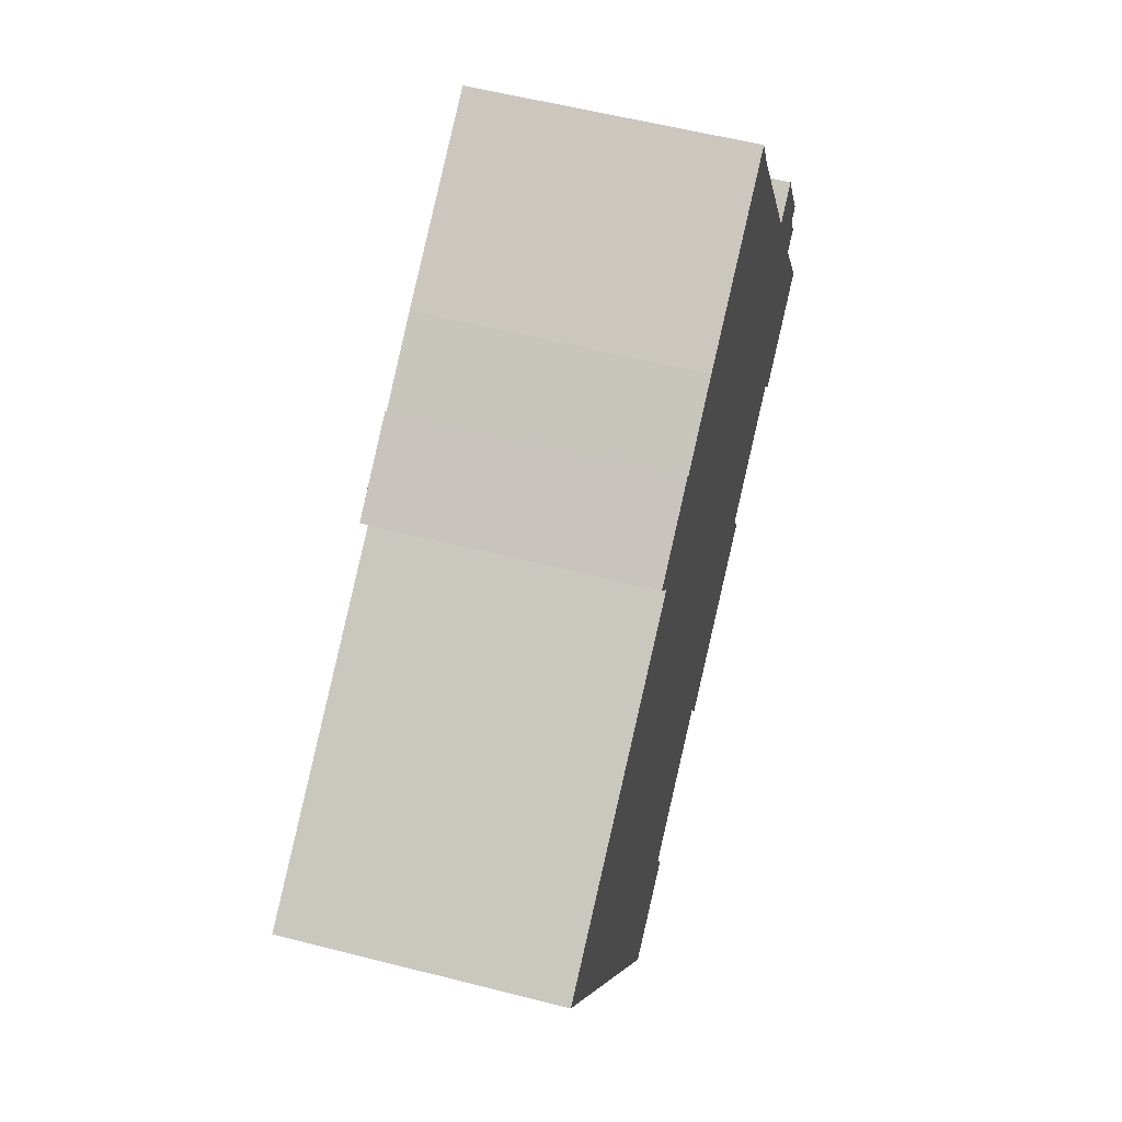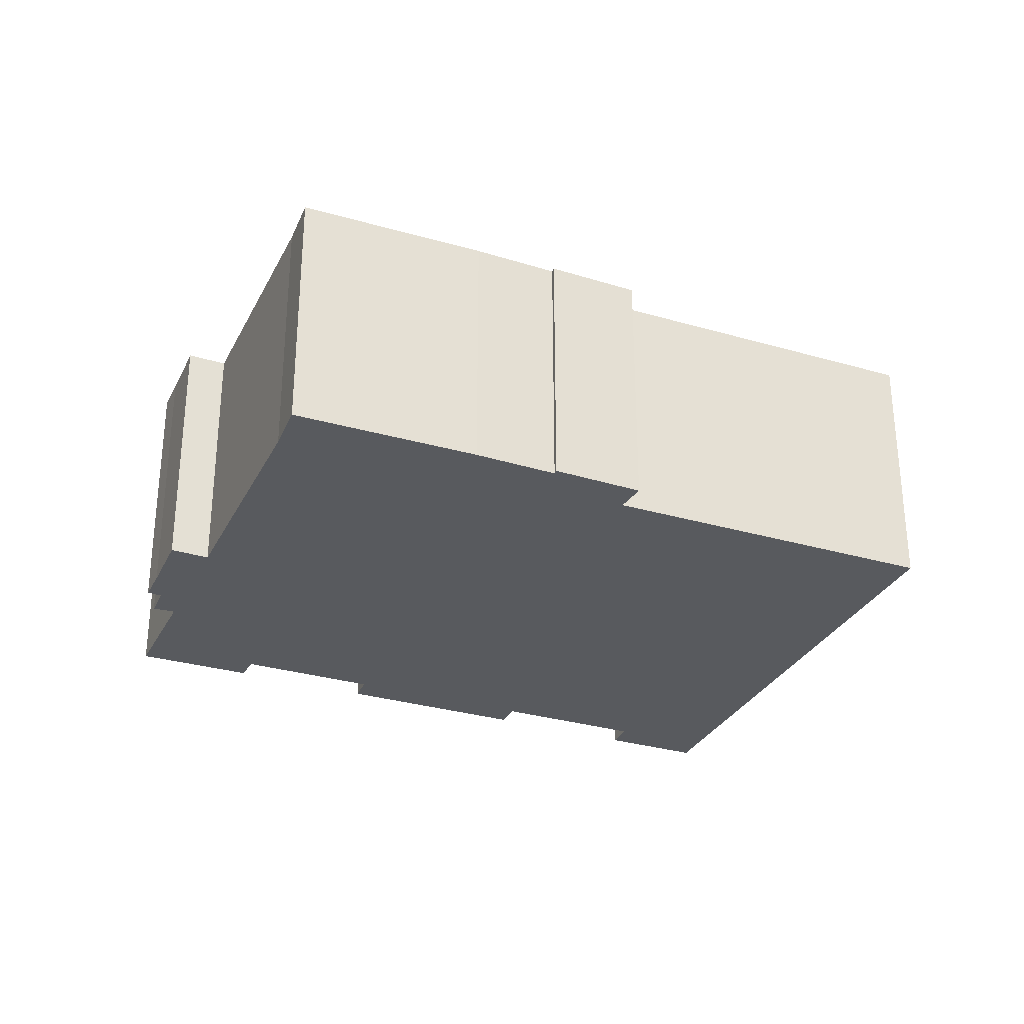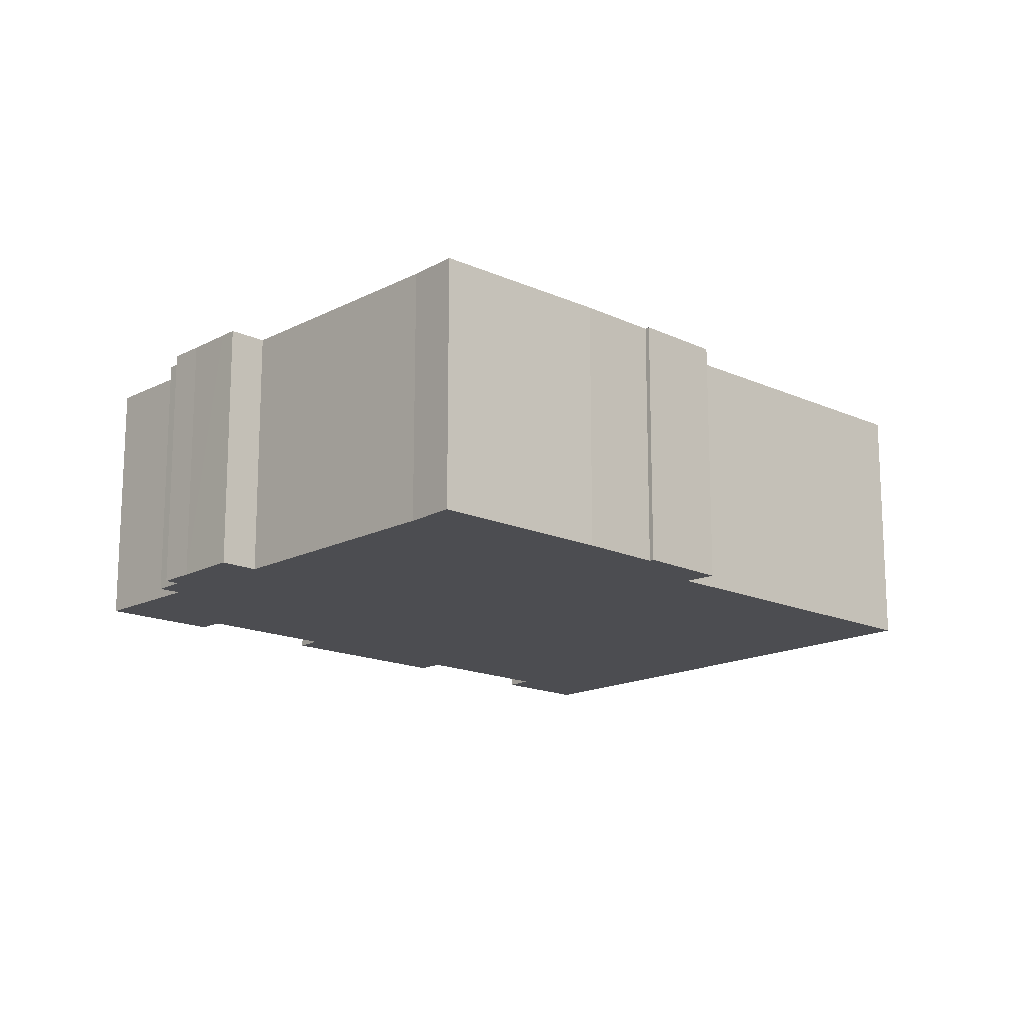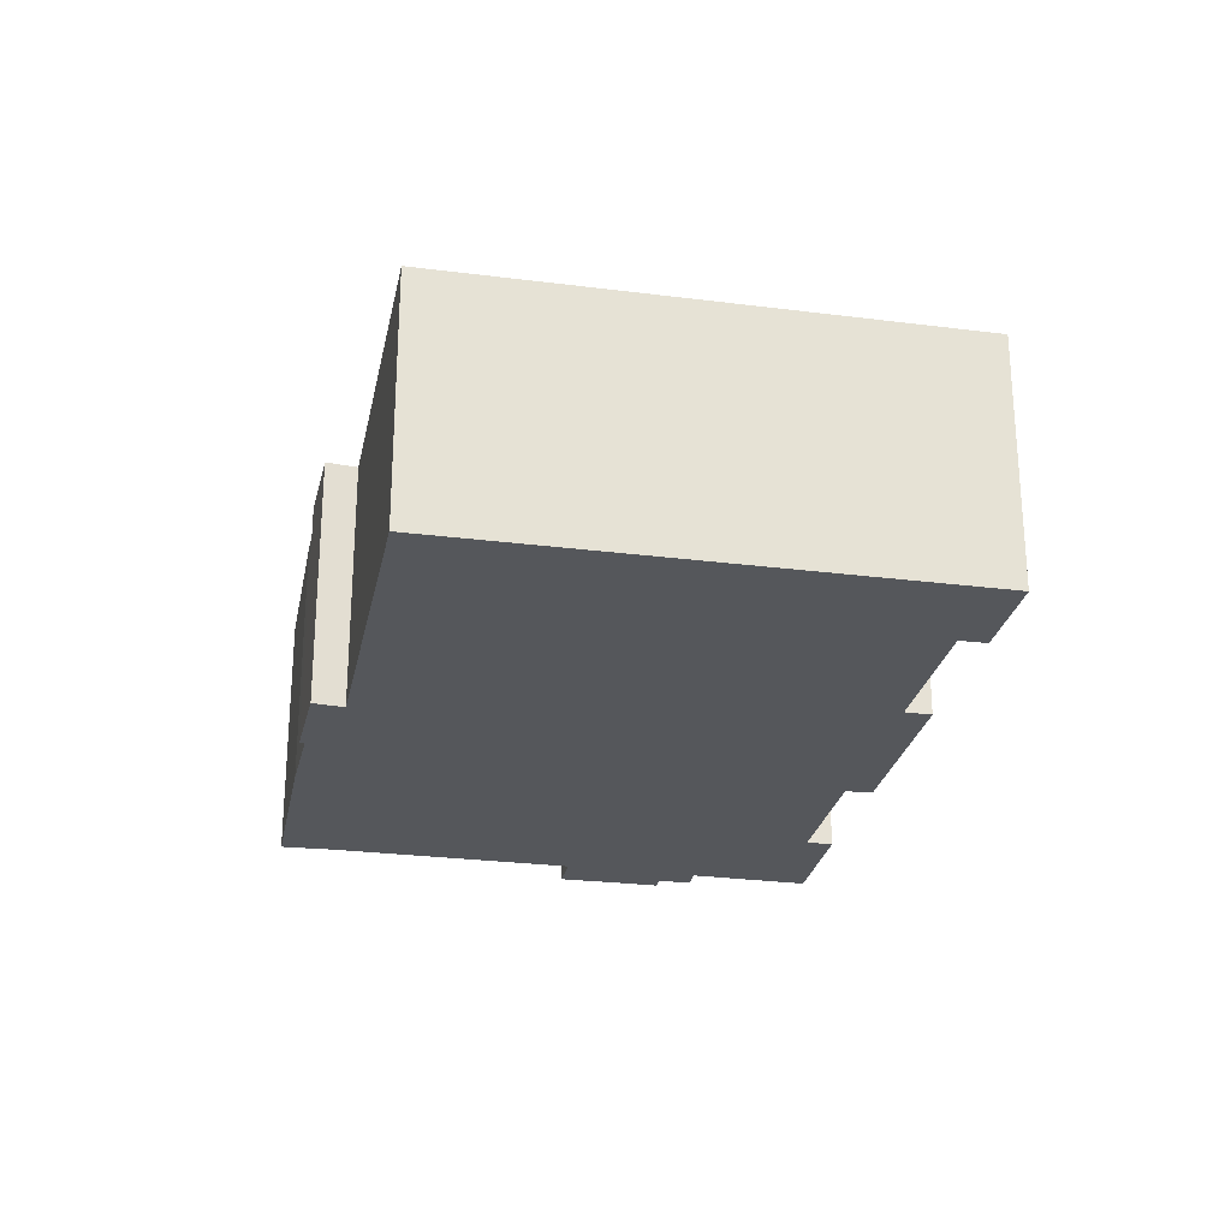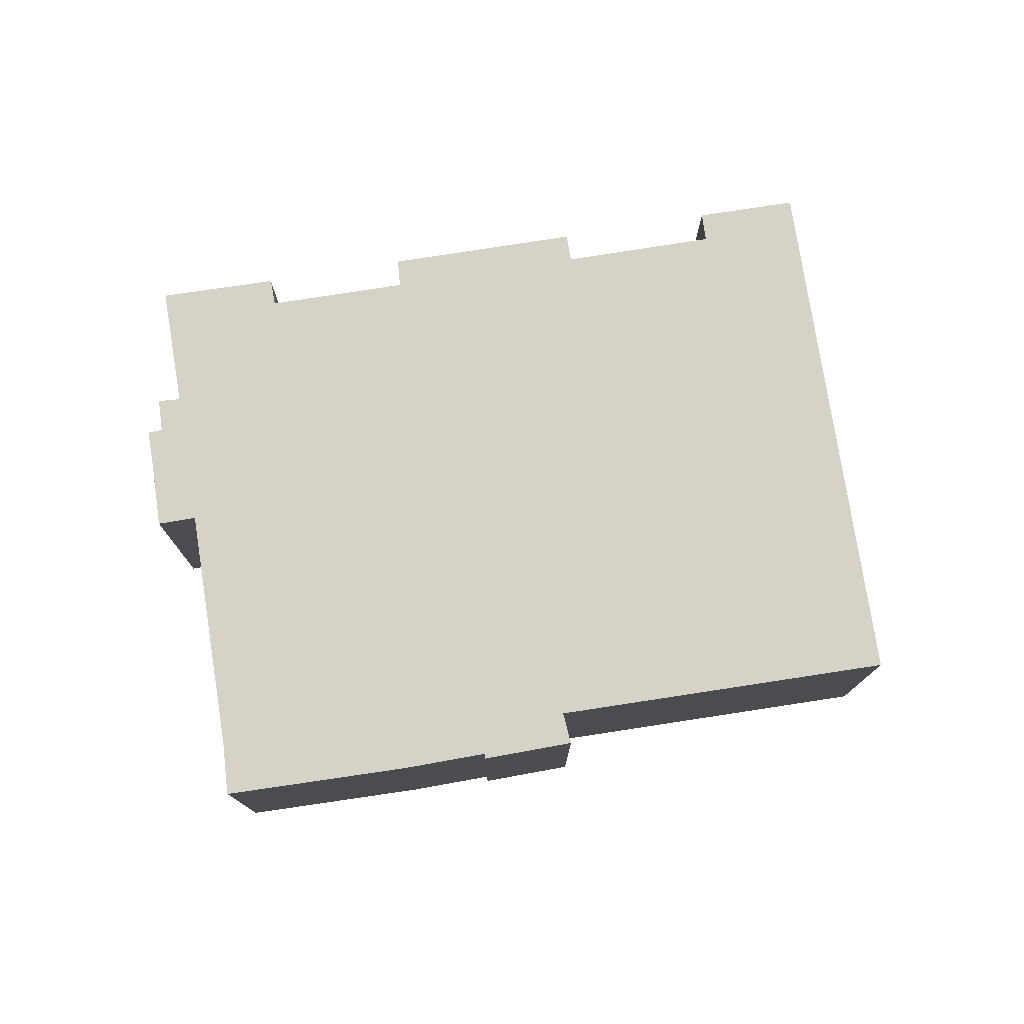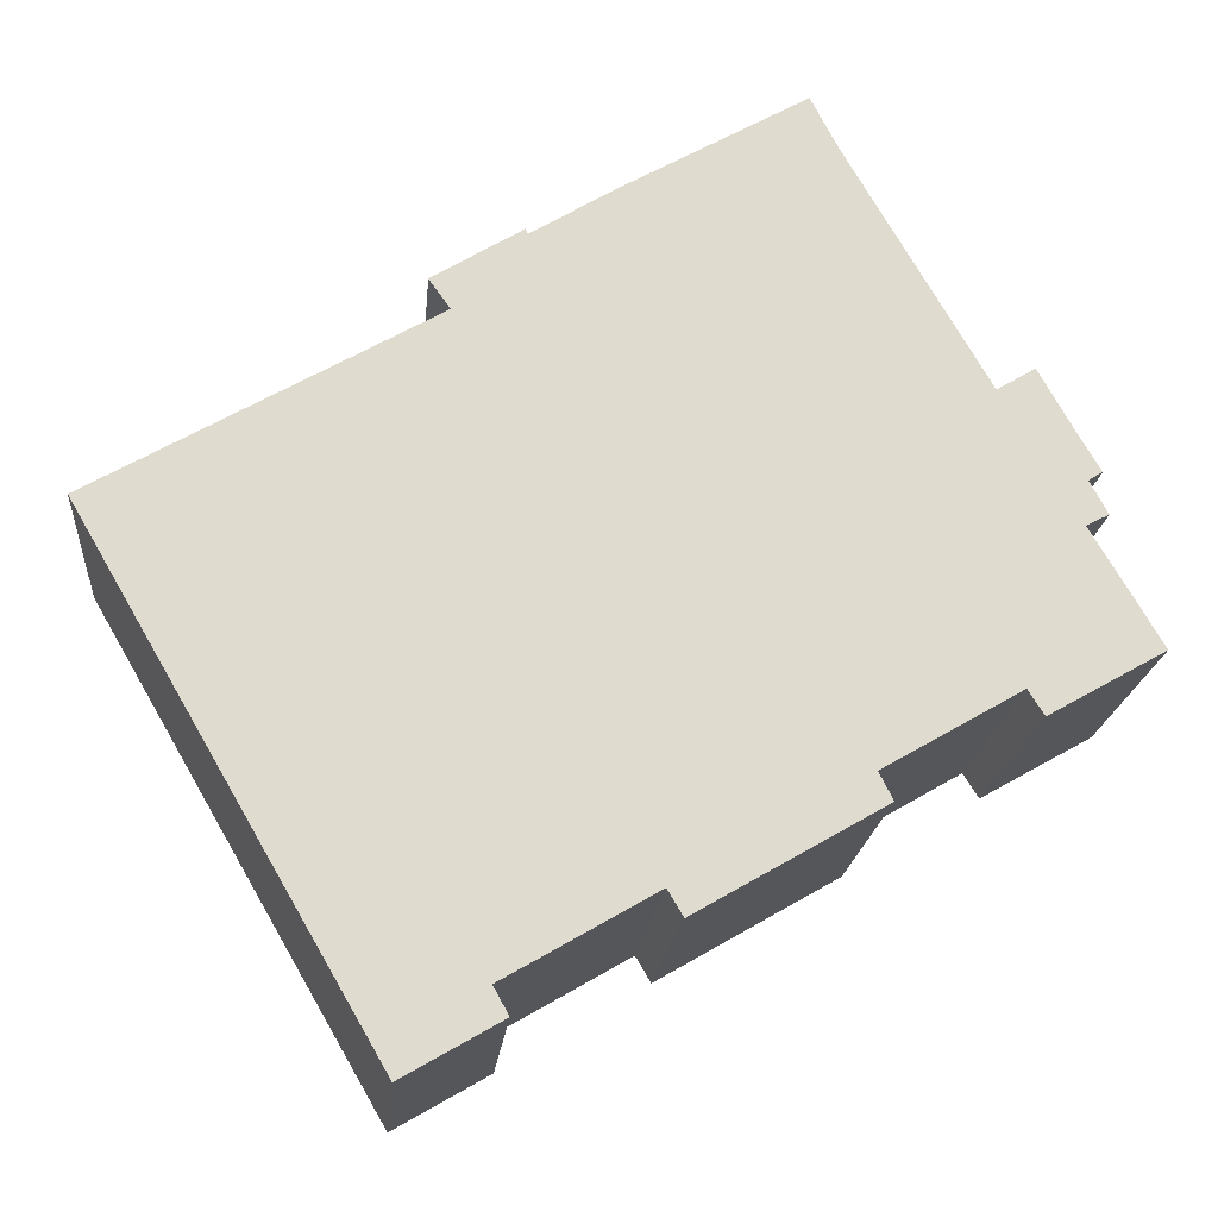
<metadata>
{"format":"obj","ext":"obj","renderer":"f3d","projection":"perspective","resolution":1024,"background":"white","views":[{"elev":56.4,"azim":105.0,"up":"+Z"},{"elev":-30.5,"azim":7.1,"up":"+Y"},{"elev":-16.1,"azim":-13.1,"up":"+Y"},{"elev":-26.4,"azim":108.7,"up":"+Y"},{"elev":77.3,"azim":21.2,"up":"+Y"},{"elev":-18.8,"azim":175.0,"up":"+Z"}]}
</metadata>
<code>
v  21.79 9.157 11.01
v  18.82 9.157 12.61
v  18.91 9.157 12.78
v  3.188 9.157 8.224
v  3.508 9.157 8.796
v  4.739 9.157 8.063
v  16.18 9.157 14.22
v  9.31 9.157 15.95
v  10.17 9.157 17.62
v  21.1 9.157 10.05
v  31.97 9.157 3.798
v  28.14 9.157 -2.812
v  2.311 9.157 6.654
v  1.642 9.157 5.517
v  2.093 9.157 5.234
v  1.515 9.157 4.17
v  2.249 9.157 3.799
v  0 9.157 5.607e-16
v  4.26 9.157 -1.296
v  8.697 9.157 -3.866
v  14.78 9.157 -7.396
v  19.6 9.157 -10.21
v  22.27 9.157 -12.94
v  6.877 9.157 -2.812
v  8.244 9.157 -4.759
v  19.1 9.157 -11.11
v  14.27 9.157 -8.256
v  3.747 9.157 -2.125
v  10.17 -1.079e-15 17.62
v  16.18 -8.707e-16 14.22
v  18.82 -7.72e-16 12.61
v  18.91 -7.822e-16 12.78
v  21.79 -6.742e-16 11.01
v  21.1 -6.152e-16 10.05
v  31.97 -2.326e-16 3.798
v  3.508 -5.386e-16 8.796
v  4.739 -4.937e-16 8.063
v  19.1 6.8e-16 -11.11
v  19.6 6.249e-16 -10.21
v  8.244 2.914e-16 -4.759
v  8.697 2.367e-16 -3.866
v  0 0 0
v  2.249 -2.326e-16 3.799
v  1.515 -2.553e-16 4.17
v  2.093 -3.205e-16 5.234
v  1.642 -3.378e-16 5.517
v  2.311 -4.074e-16 6.654
v  3.188 -5.036e-16 8.224
v  9.31 -9.767e-16 15.95
v  28.14 1.722e-16 -2.812
v  22.27 7.924e-16 -12.94
v  14.78 4.529e-16 -7.396
v  14.27 5.055e-16 -8.256
v  4.26 7.936e-17 -1.296
v  3.747 1.301e-16 -2.125
v  6.877 1.722e-16 -2.812
g defaultobject
f 1 2 3
f 4 5 6
f 7 8 9
f 8 7 6
f 6 7 2
f 6 2 1
f 6 1 10
f 6 10 11
f 6 11 12
f 6 12 4
f 4 12 13
f 13 12 14
f 14 12 15
f 15 12 16
f 16 12 17
f 17 12 18
f 18 12 19
f 19 12 20
f 20 12 21
f 21 12 22
f 22 12 23
f 19 20 24
f 20 21 25
f 22 23 26
f 27 25 21
f 28 18 19
f 29 7 9
f 7 29 30
f 30 2 7
f 2 30 31
f 32 1 3
f 1 32 33
f 34 11 10
f 11 34 35
f 36 6 5
f 6 36 37
f 31 3 2
f 3 31 32
f 38 22 26
f 22 38 39
f 40 20 25
f 20 40 41
f 42 17 18
f 17 42 43
f 44 15 16
f 15 44 45
f 46 13 14
f 13 46 47
f 47 4 13
f 4 47 5
f 5 47 36
f 36 47 48
f 49 9 8
f 9 49 29
f 37 8 6
f 8 37 49
f 33 10 1
f 10 33 34
f 35 12 11
f 12 35 23
f 23 35 50
f 23 50 51
f 52 27 21
f 27 52 53
f 54 28 19
f 28 54 55
f 51 26 23
f 26 51 38
f 39 21 22
f 21 39 52
f 53 25 27
f 25 53 40
f 41 24 20
f 24 41 19
f 19 41 54
f 54 41 56
f 55 18 28
f 18 55 42
f 43 16 17
f 16 43 44
f 45 14 15
f 14 45 46
f 48 37 36
f 37 48 47
f 37 47 46
f 37 46 45
f 37 45 44
f 37 44 43
f 49 30 29
f 30 49 37
f 30 37 43
f 30 43 42
f 30 42 54
f 54 42 55
f 31 33 32
f 33 31 56
f 33 56 41
f 33 41 40
f 33 40 34
f 34 40 53
f 34 53 52
f 52 35 34
f 35 52 39
f 35 39 38
f 35 38 51
f 35 51 50
f 54 31 30
f 31 54 56

</code>
